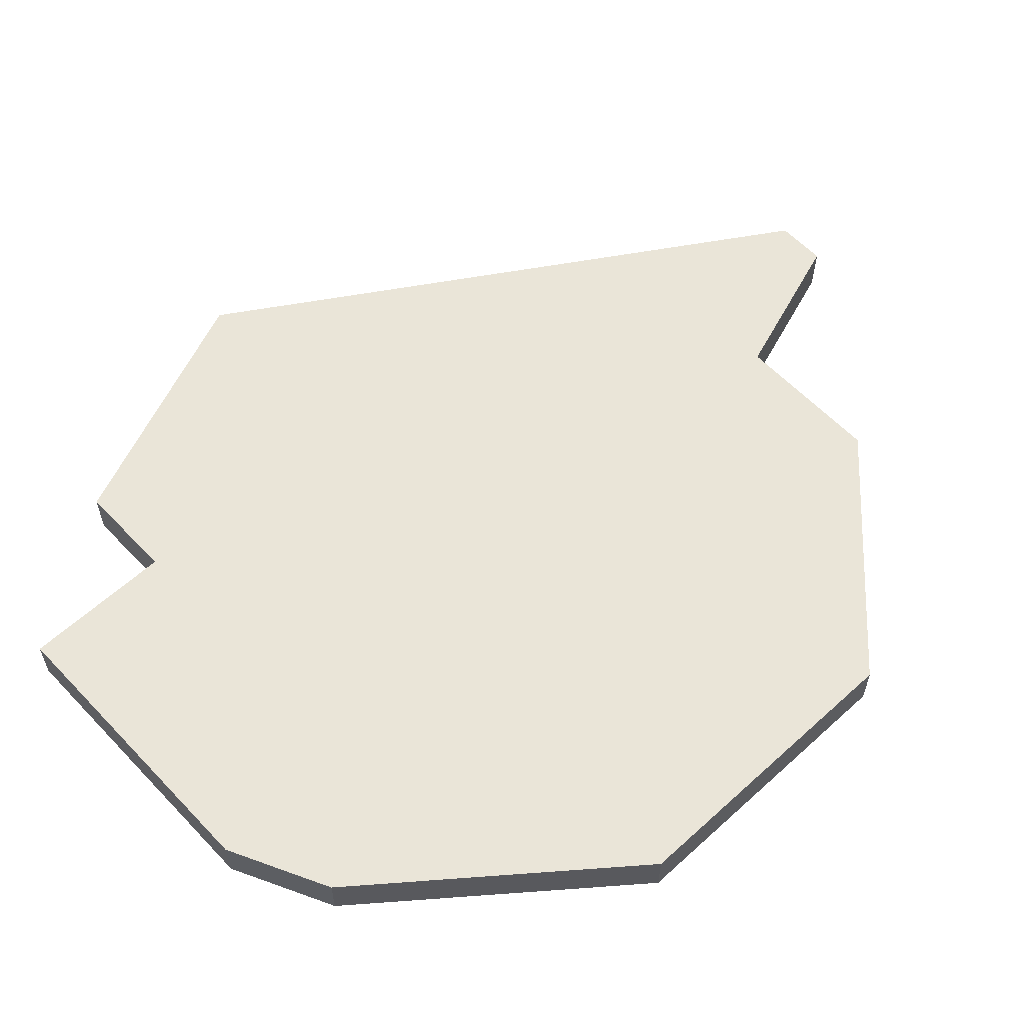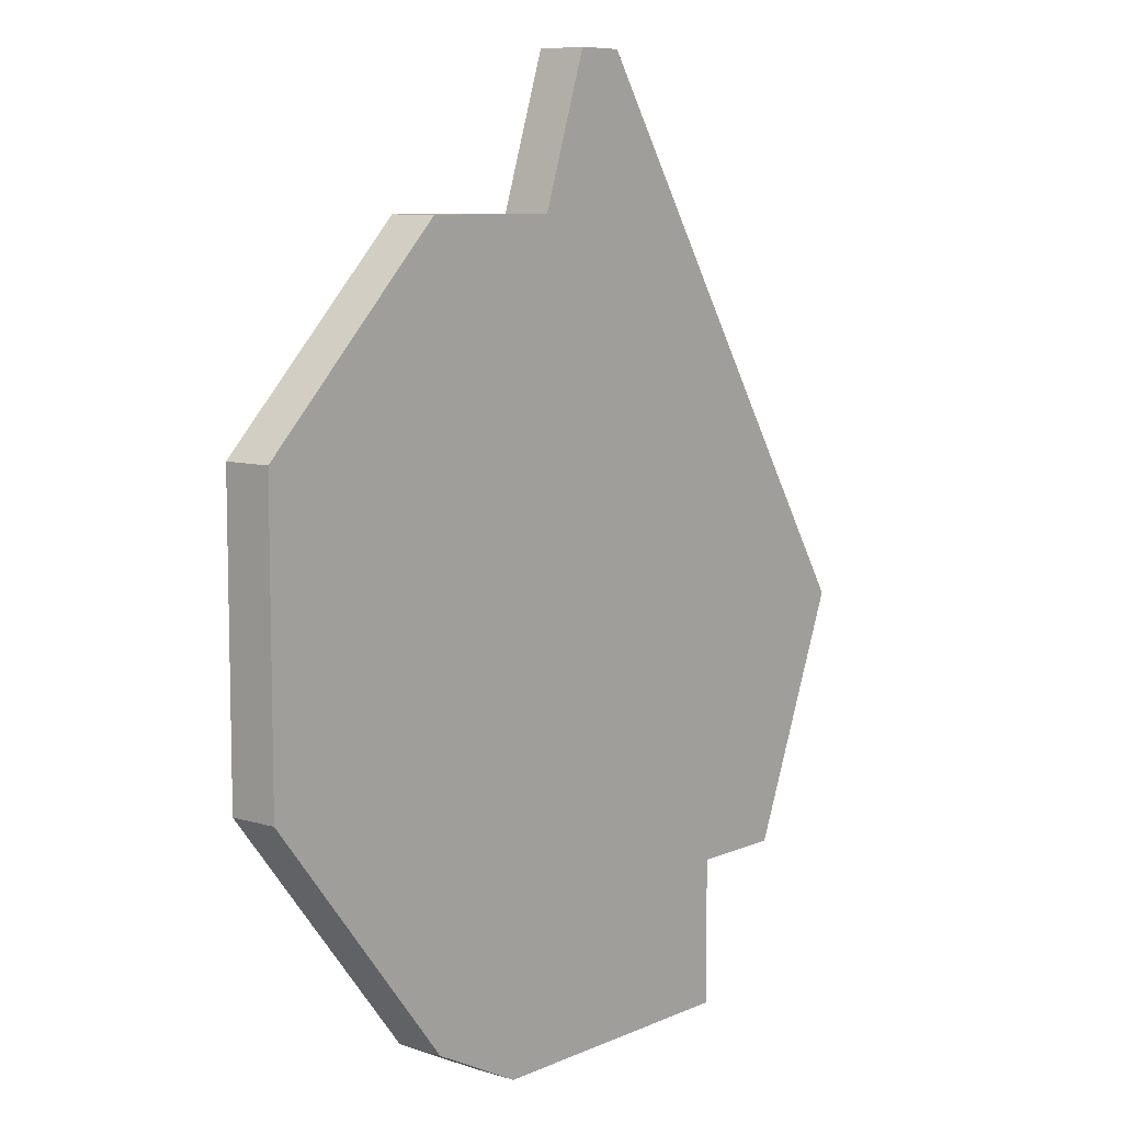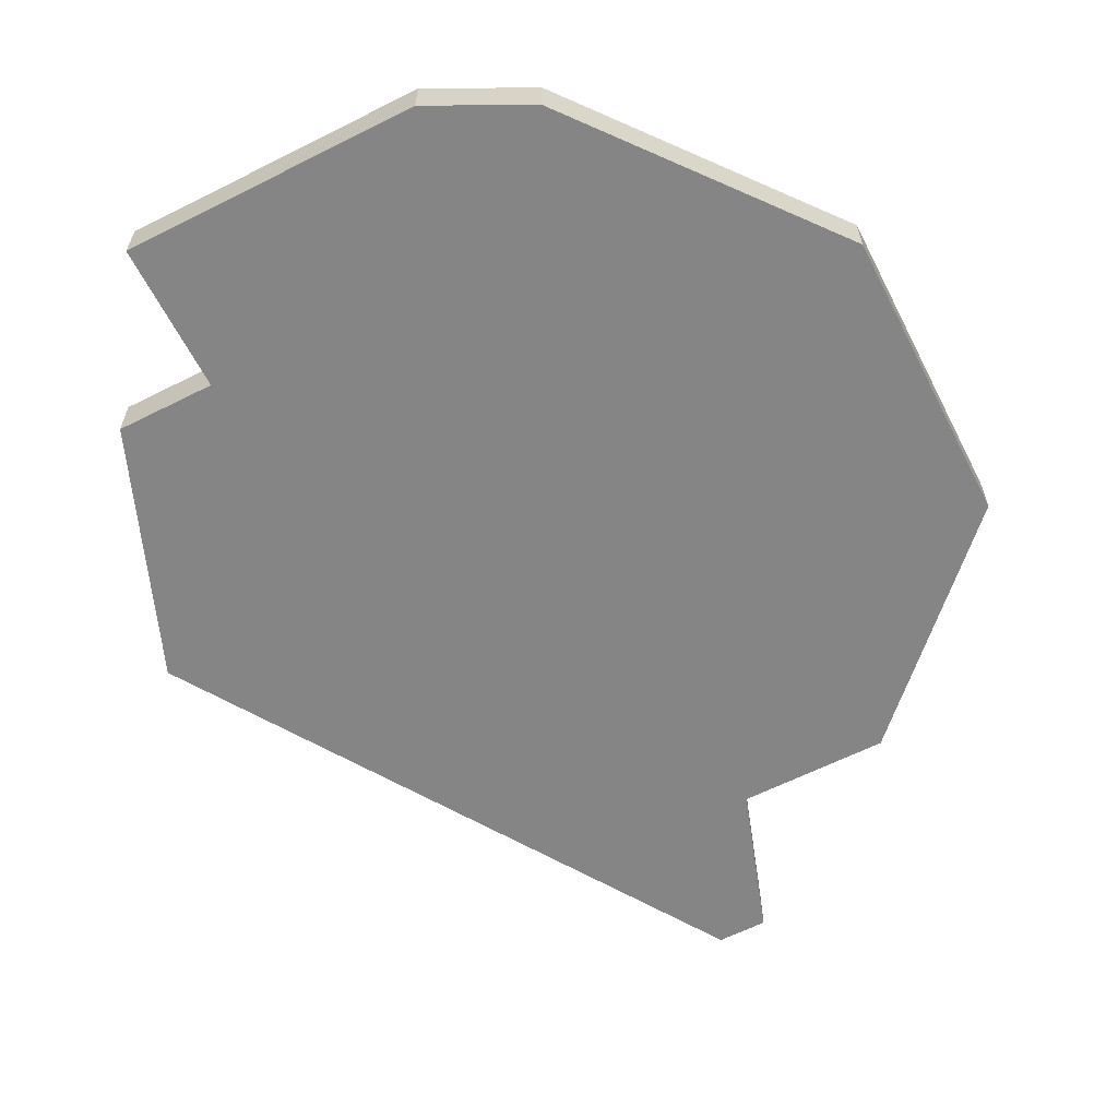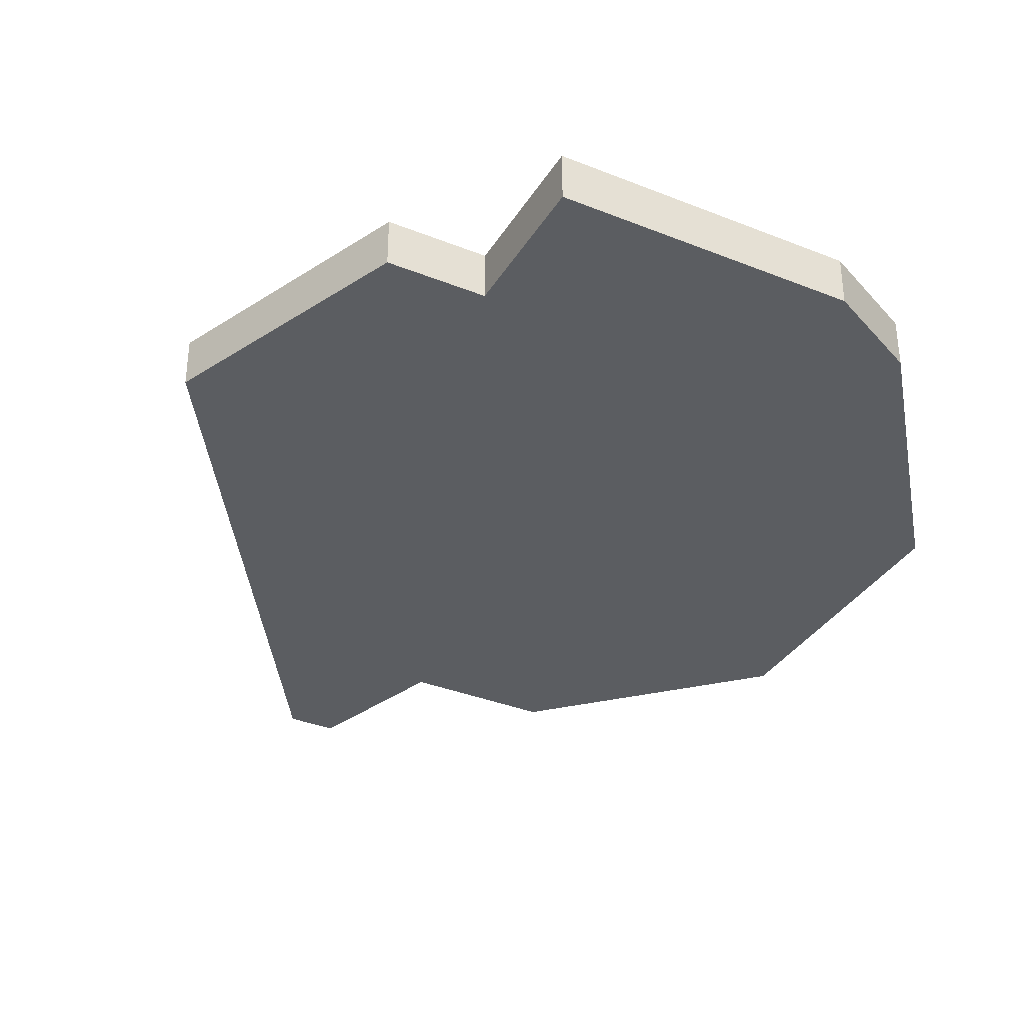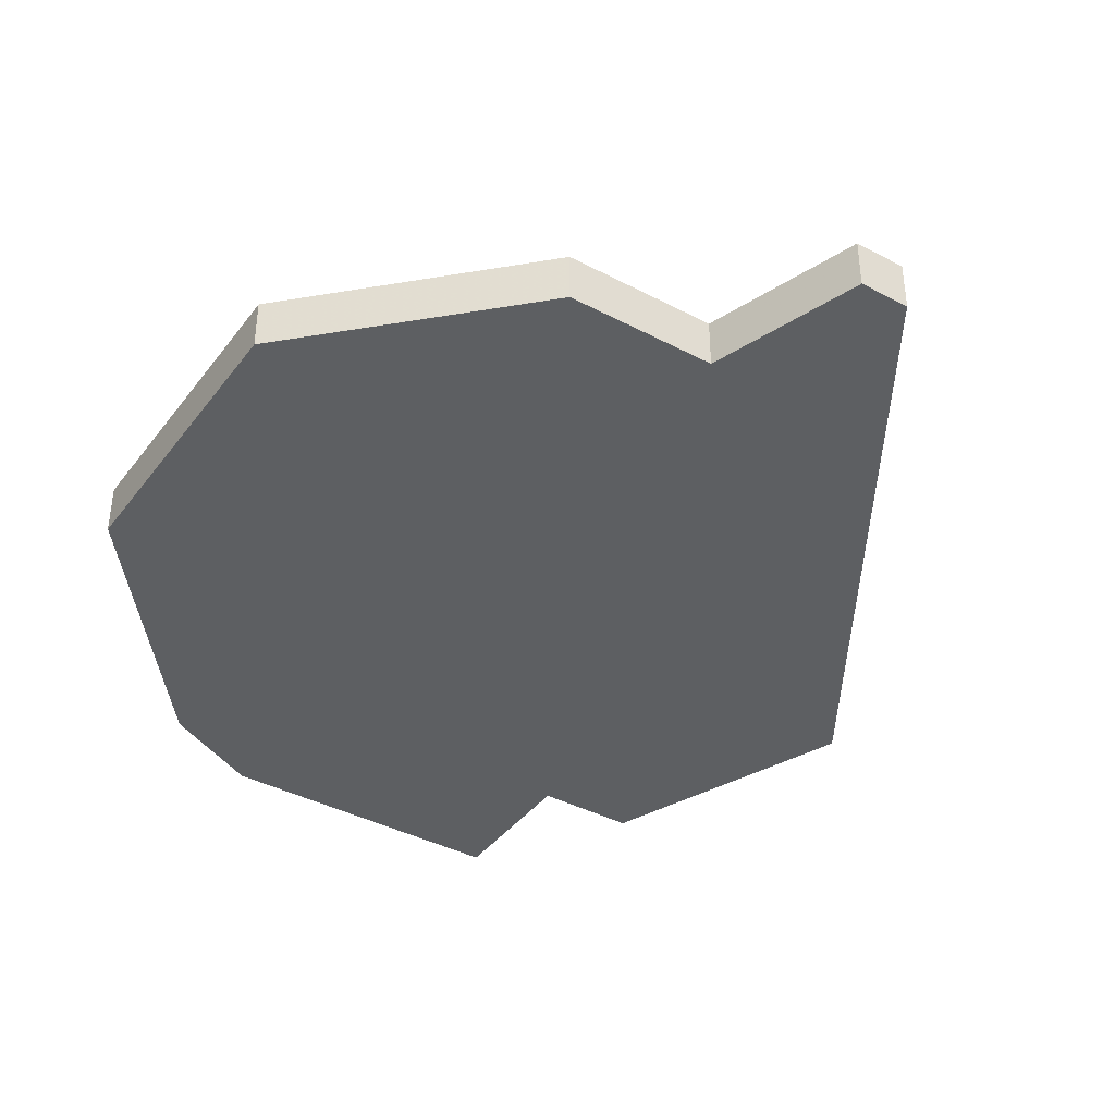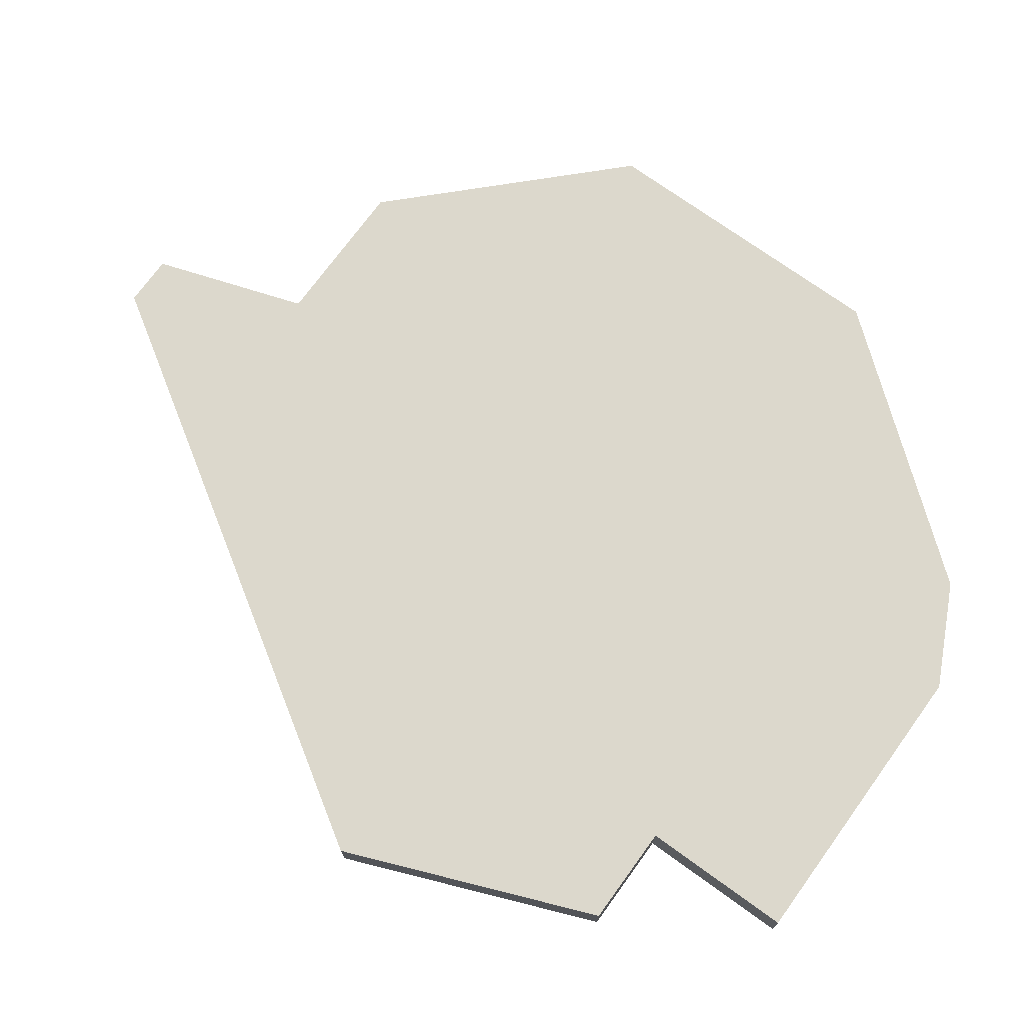
<metadata>
{"format":"obj","ext":"obj","renderer":"f3d","projection":"perspective","resolution":1024,"background":"white","views":[{"elev":59.4,"azim":47.0,"up":"+Z"},{"elev":8.2,"azim":129.9,"up":"+Y"},{"elev":-61.8,"azim":27.1,"up":"+Z"},{"elev":-35.5,"azim":-27.8,"up":"+Z"},{"elev":-39.6,"azim":146.8,"up":"+Z"},{"elev":72.7,"azim":-54.1,"up":"+Z"}]}
</metadata>
<code>
v 3007 -667 0
v 3000 -678 0
v 3002 -683 0
v 3004 -683 0
v 3004 -686 0
v 3007 -686 0
v 3010 -686 0
v 3012 -685 0
v 3016 -680 0
v 3016 -674 0
v 3012 -670 0
v 3009 -670 0
v 3008 -667 0
v 3007 -667 1
v 3000 -678 1
v 3002 -683 1
v 3004 -683 1
v 3004 -686 1
v 3007 -686 1
v 3010 -686 1
v 3012 -685 1
v 3016 -680 1
v 3016 -674 1
v 3012 -670 1
v 3009 -670 1
v 3008 -667 1
f 2 1 13
f 4 3 2
f 6 5 4
f 8 7 6
f 10 9 8
f 12 11 10
f 2 13 12
f 6 4 2
f 10 8 6
f 2 12 10
f 10 6 2
f 26 14 15
f 15 16 17
f 17 18 19
f 19 20 21
f 21 22 23
f 23 24 25
f 25 26 15
f 15 17 19
f 19 21 23
f 23 25 15
f 15 19 23
f 15 14 2
f 2 14 1
f 16 15 3
f 3 15 2
f 17 16 4
f 4 16 3
f 18 17 5
f 5 17 4
f 19 18 6
f 6 18 5
f 20 19 7
f 7 19 6
f 21 20 8
f 8 20 7
f 22 21 9
f 9 21 8
f 23 22 10
f 10 22 9
f 24 23 11
f 11 23 10
f 25 24 12
f 12 24 11
f 14 26 1
f 1 26 13
f 26 25 13
f 13 25 12

</code>
